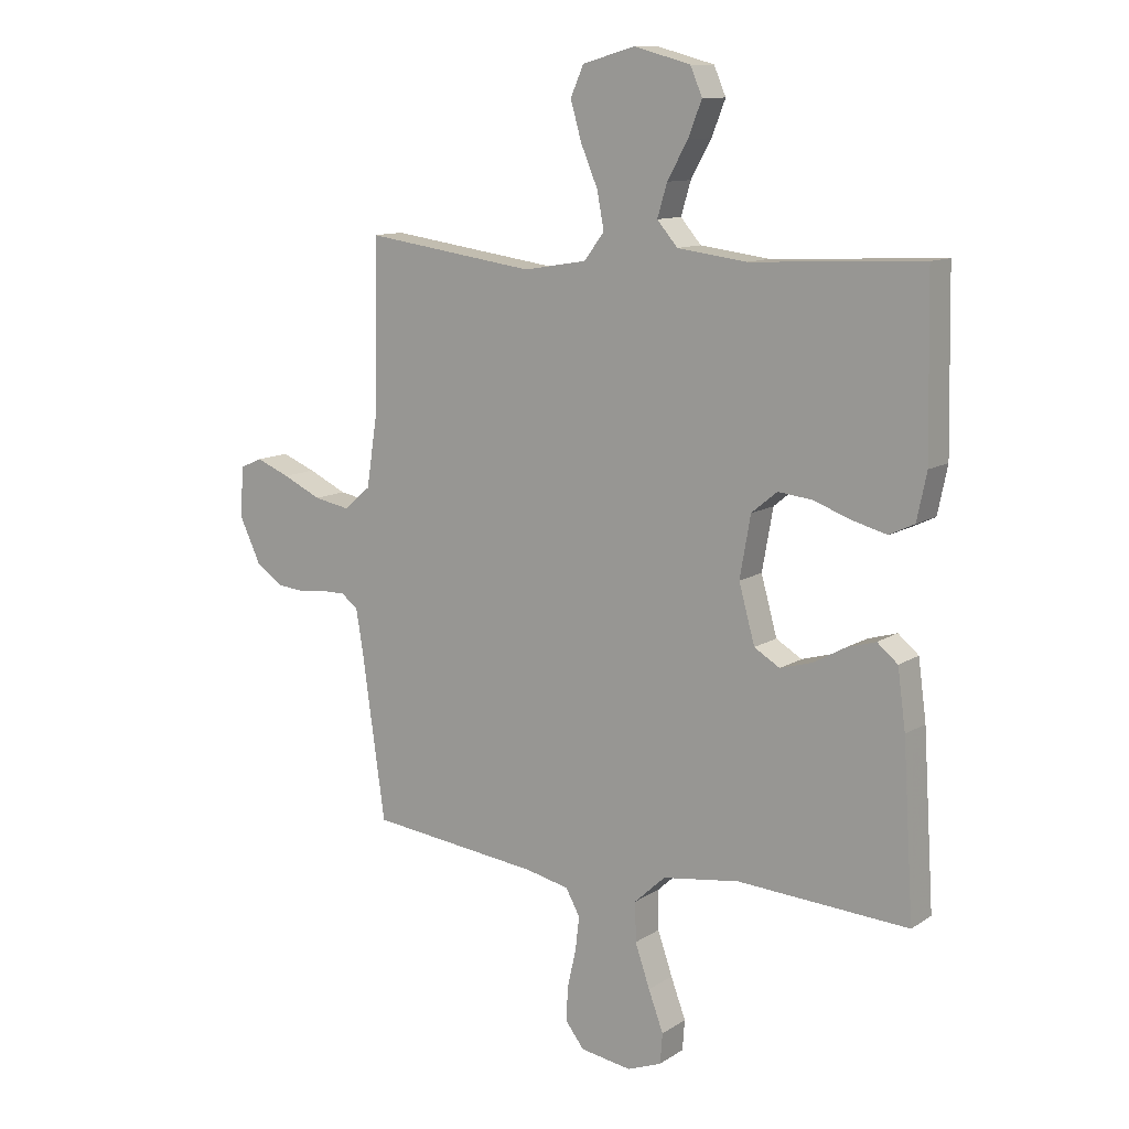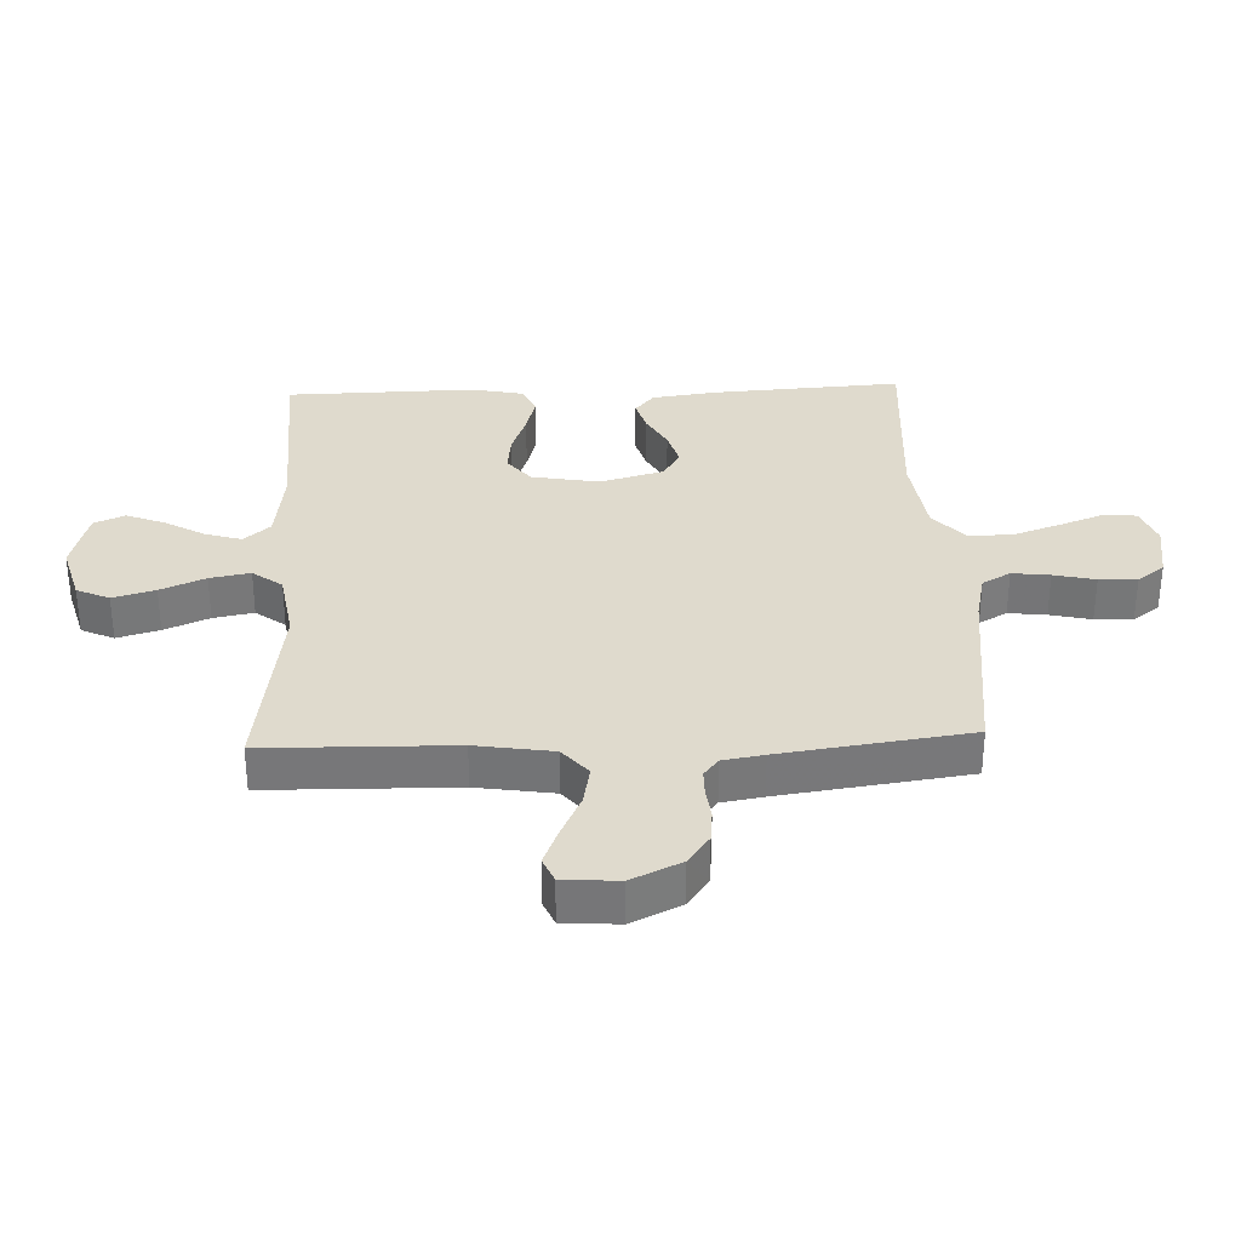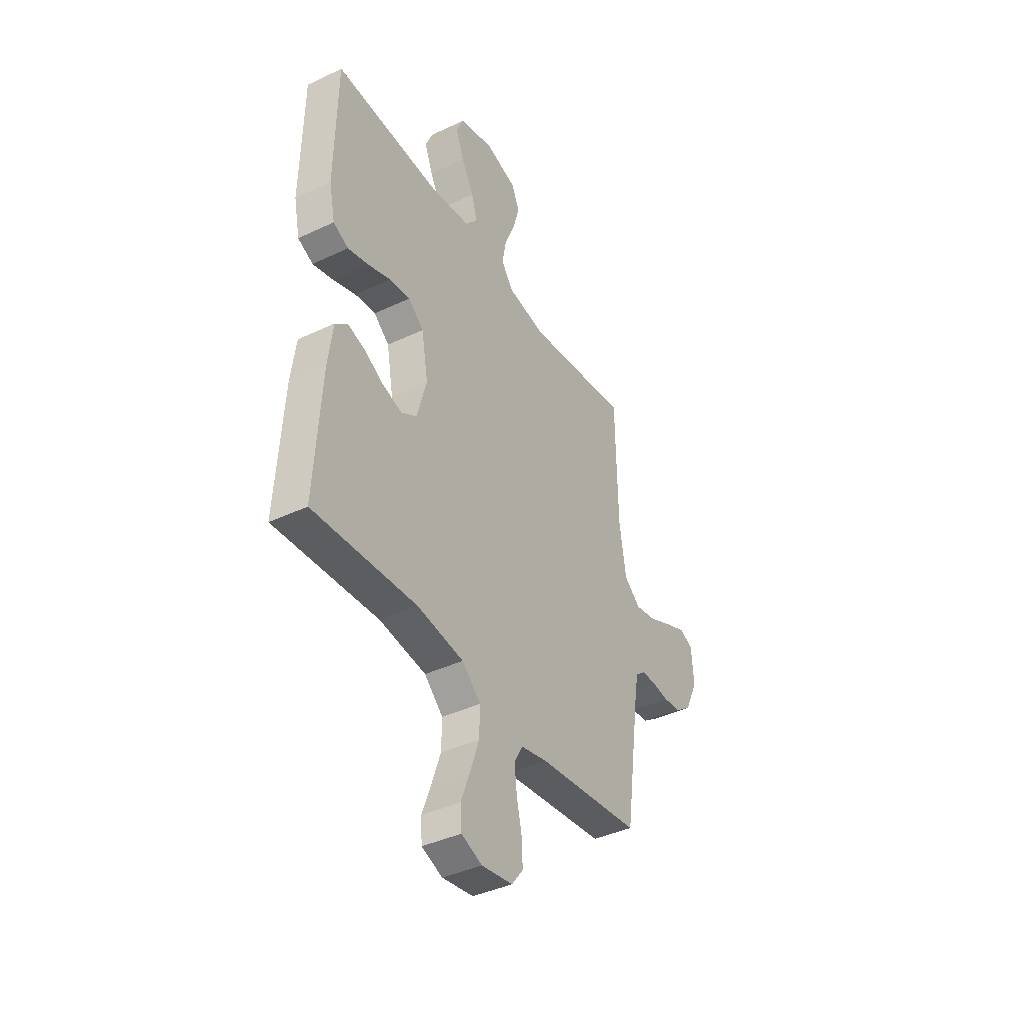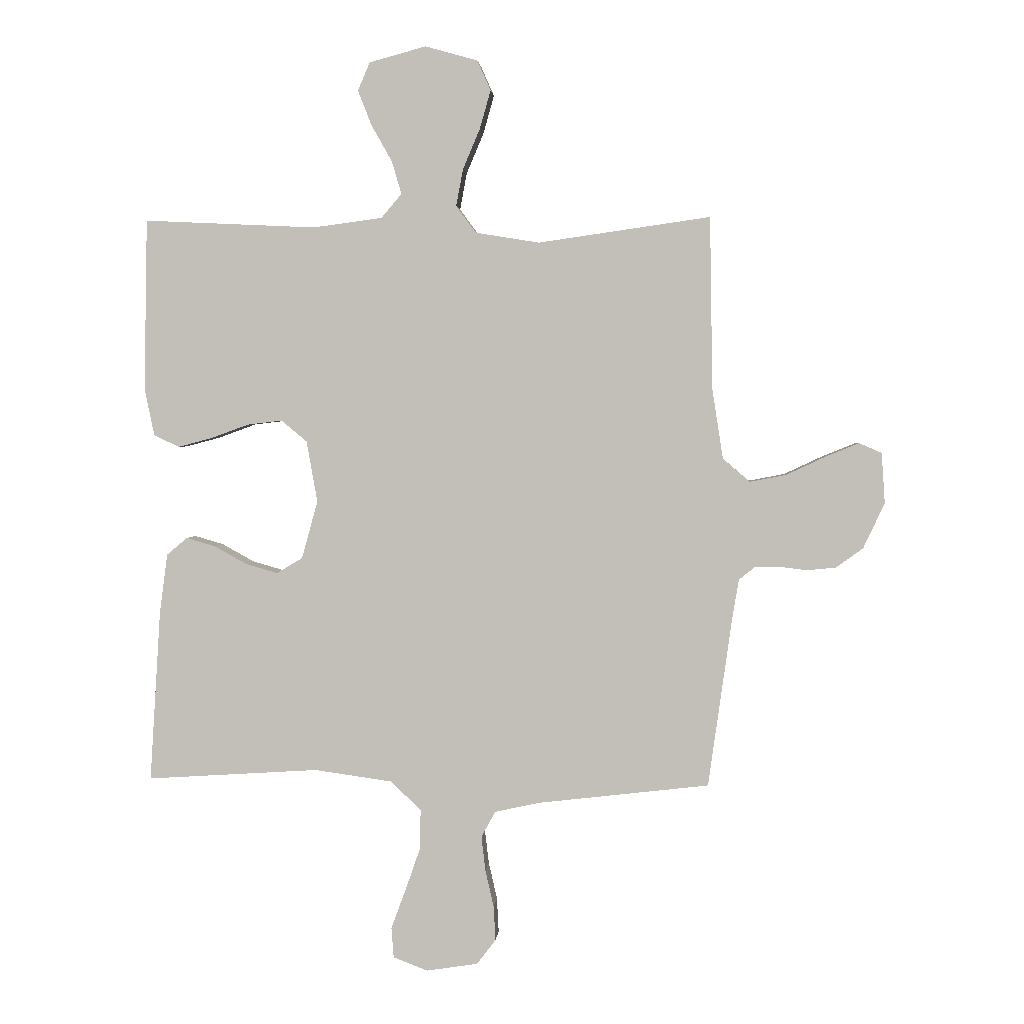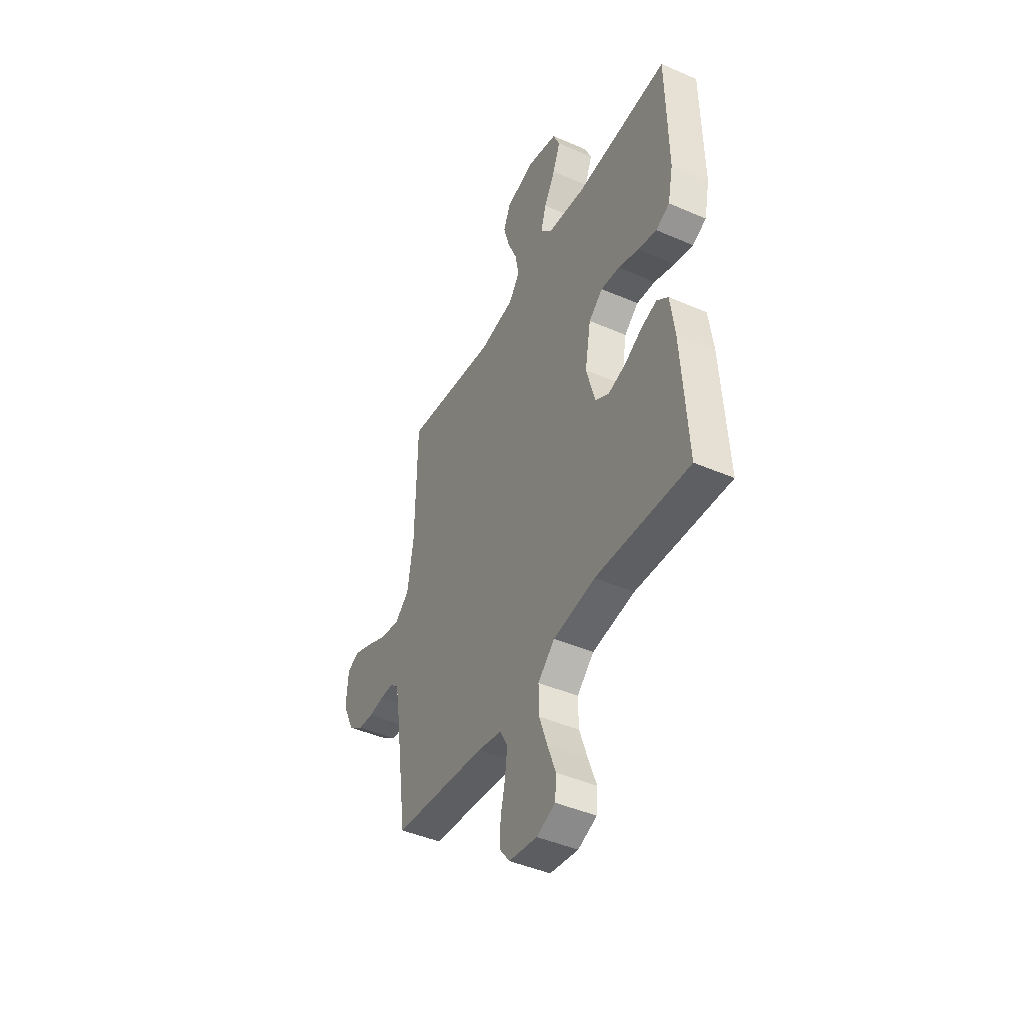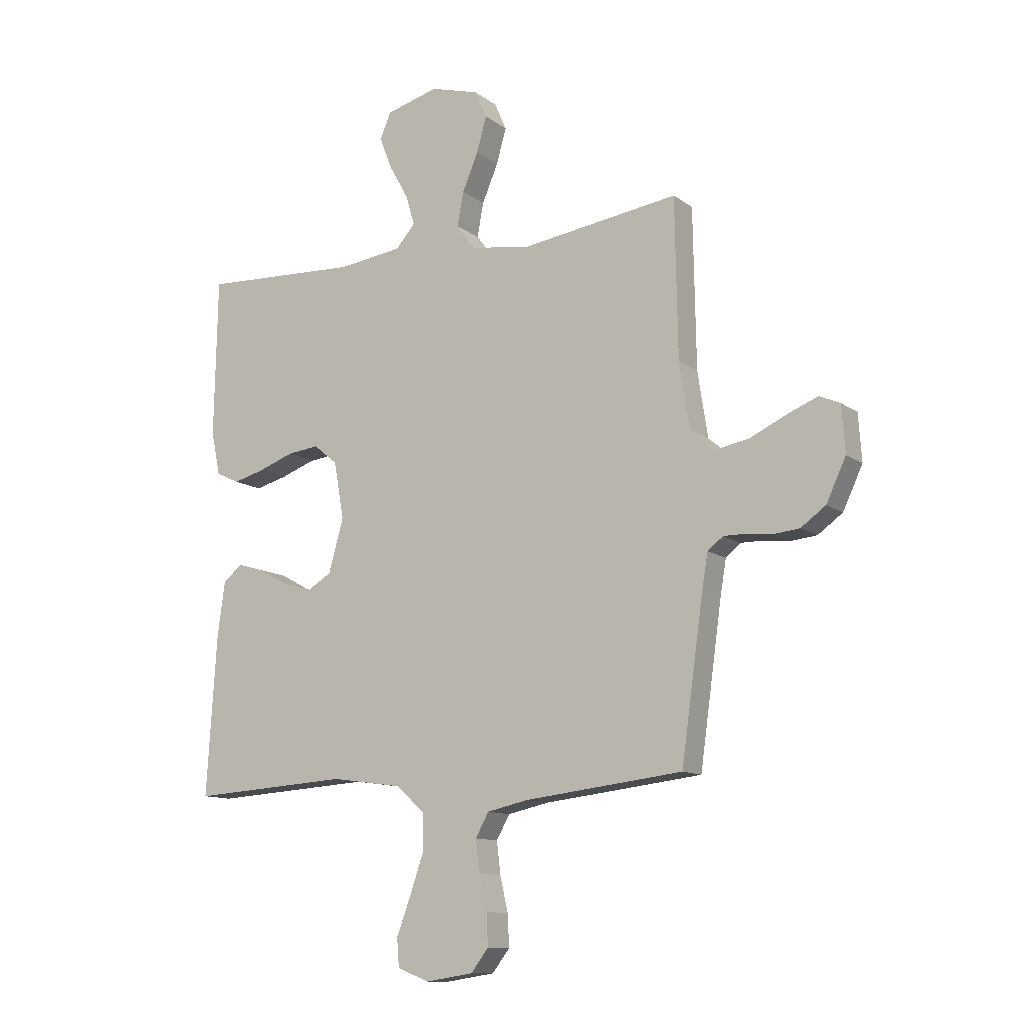
<metadata>
{"format":"obj","ext":"obj","renderer":"f3d","projection":"perspective","resolution":1024,"background":"white","views":[{"elev":11.3,"azim":-146.3,"up":"+Z"},{"elev":32.9,"azim":87.8,"up":"+Y"},{"elev":-40.3,"azim":-59.8,"up":"+Z"},{"elev":2.5,"azim":4.4,"up":"+Z"},{"elev":-44.3,"azim":-116.9,"up":"+Z"},{"elev":-11.6,"azim":31.1,"up":"+Z"}]}
</metadata>
<code>
v -0.5 0.07 0.5
v -0.2 0.07 0.486
v -0.079 0.07 0.502
v -0.043 0.07 0.544
v -0.06 0.07 0.601
v -0.096 0.07 0.665
v -0.12 0.07 0.726
v -0.099 0.07 0.775
v 0 0.07 0.802
v 0.092 0.07 0.776
v 0.115 0.07 0.724
v 0.096 0.07 0.657
v 0.066 0.07 0.586
v 0.054 0.07 0.522
v 0.089 0.07 0.475
v 0.2 0.07 0.457
v 0.5 0.07 0.5
v 0.505 0.07 0.2
v 0.524 0.07 0.077
v 0.571 0.07 0.037
v 0.634 0.07 0.049
v 0.702 0.07 0.081
v 0.761 0.07 0.105
v 0.8 0.07 0.088
v 0.806 0.07 0
v 0.769 0.07 -0.079
v 0.722 0.07 -0.113
v 0.672 0.07 -0.118
v 0.623 0.07 -0.112
v 0.582 0.07 -0.112
v 0.553 0.07 -0.135
v 0.542 0.07 -0.2
v 0.5 0.07 -0.5
v 0.2 0.07 -0.535
v 0.123 0.07 -0.552
v 0.098 0.07 -0.597
v 0.105 0.07 -0.657
v 0.12 0.07 -0.723
v 0.123 0.07 -0.783
v 0.09 0.07 -0.826
v 0 0.07 -0.84
v -0.06 0.07 -0.817
v -0.064 0.07 -0.764
v -0.038 0.07 -0.694
v -0.012 0.07 -0.619
v -0.011 0.07 -0.55
v -0.065 0.07 -0.5
v -0.2 0.07 -0.481
v -0.5 0.07 -0.5
v -0.481 0.07 -0.2
v -0.467 0.07 -0.096
v -0.431 0.07 -0.066
v -0.38 0.07 -0.081
v -0.324 0.07 -0.112
v -0.268 0.07 -0.128
v -0.223 0.07 -0.101
v -0.195 0.07 0
v -0.214 0.07 0.107
v -0.259 0.07 0.144
v -0.319 0.07 0.137
v -0.385 0.07 0.113
v -0.445 0.07 0.097
v -0.489 0.07 0.118
v -0.506 0.07 0.2
v -0.5 0 0.5
v -0.2 0 0.486
v -0.079 0 0.502
v -0.043 0 0.544
v -0.06 0 0.601
v -0.096 0 0.665
v -0.12 0 0.726
v -0.099 0 0.775
v 0 0 0.802
v 0.092 0 0.776
v 0.115 0 0.724
v 0.096 0 0.657
v 0.066 0 0.586
v 0.054 0 0.522
v 0.089 0 0.475
v 0.2 0 0.457
v 0.5 0 0.5
v 0.505 0 0.2
v 0.524 0 0.077
v 0.571 0 0.037
v 0.634 0 0.049
v 0.702 0 0.081
v 0.761 0 0.105
v 0.8 0 0.088
v 0.806 0 0
v 0.769 0 -0.079
v 0.722 0 -0.113
v 0.672 0 -0.118
v 0.623 0 -0.112
v 0.582 0 -0.112
v 0.553 0 -0.135
v 0.542 0 -0.2
v 0.5 0 -0.5
v 0.2 0 -0.535
v 0.123 0 -0.552
v 0.098 0 -0.597
v 0.105 0 -0.657
v 0.12 0 -0.723
v 0.123 0 -0.783
v 0.09 0 -0.826
v 0 0 -0.84
v -0.06 0 -0.817
v -0.064 0 -0.764
v -0.038 0 -0.694
v -0.012 0 -0.619
v -0.011 0 -0.55
v -0.065 0 -0.5
v -0.2 0 -0.481
v -0.5 0 -0.5
v -0.481 0 -0.2
v -0.467 0 -0.096
v -0.431 0 -0.066
v -0.38 0 -0.081
v -0.324 0 -0.112
v -0.268 0 -0.128
v -0.223 0 -0.101
v -0.195 0 0
v -0.214 0 0.107
v -0.259 0 0.144
v -0.319 0 0.137
v -0.385 0 0.113
v -0.445 0 0.097
v -0.489 0 0.118
v -0.506 0 0.2
f 64 1 2
f 63 64 2
f 62 63 2
f 61 62 2
f 60 61 2
f 59 60 2 3
f 58 59 3 4
f 57 58 4
f 56 57 4
f 52 53 54
f 51 52 54
f 50 51 54
f 49 50 54
f 48 49 54
f 47 48 54 55
f 46 47 55 56
f 42 43 44
f 41 42 44
f 40 41 44
f 39 40 44
f 38 39 44
f 37 38 44
f 36 37 44 45
f 35 36 45 46
f 32 33 34
f 46 56 4
f 35 46 4
f 34 35 4
f 32 34 4
f 31 32 4
f 27 28 29
f 26 27 29
f 25 26 29
f 24 25 29
f 23 24 29
f 22 23 29
f 21 22 29
f 20 21 29 30
f 16 17 18
f 15 16 18 19
f 11 12 13
f 10 11 13
f 9 10 13
f 8 9 13
f 7 8 13
f 6 7 13
f 5 6 13
f 5 13 14
f 4 5 14 15
f 30 31 4
f 20 30 4
f 19 20 4
f 4 15 19
f 66 65 128
f 66 128 127
f 66 127 126
f 66 126 125
f 66 125 124
f 67 66 124 123
f 68 67 123 122
f 68 122 121
f 68 121 120
f 118 117 116
f 118 116 115
f 118 115 114
f 118 114 113
f 118 113 112
f 119 118 112 111
f 120 119 111 110
f 108 107 106
f 108 106 105
f 108 105 104
f 108 104 103
f 108 103 102
f 108 102 101
f 109 108 101 100
f 110 109 100 99
f 98 97 96
f 68 120 110
f 68 110 99
f 68 99 98
f 68 98 96
f 68 96 95
f 93 92 91
f 93 91 90
f 93 90 89
f 93 89 88
f 93 88 87
f 93 87 86
f 93 86 85
f 94 93 85 84
f 82 81 80
f 83 82 80 79
f 77 76 75
f 77 75 74
f 77 74 73
f 77 73 72
f 77 72 71
f 77 71 70
f 77 70 69
f 78 77 69
f 79 78 69 68
f 68 95 94
f 68 94 84
f 68 84 83
f 83 79 68
f 1 65 66 2
f 2 66 67 3
f 3 67 68 4
f 4 68 69 5
f 5 69 70 6
f 6 70 71 7
f 7 71 72 8
f 8 72 73 9
f 9 73 74 10
f 10 74 75 11
f 11 75 76 12
f 12 76 77 13
f 13 77 78 14
f 14 78 79 15
f 15 79 80 16
f 16 80 81 17
f 17 81 82 18
f 18 82 83 19
f 19 83 84 20
f 20 84 85 21
f 21 85 86 22
f 22 86 87 23
f 23 87 88 24
f 24 88 89 25
f 25 89 90 26
f 26 90 91 27
f 27 91 92 28
f 28 92 93 29
f 29 93 94 30
f 30 94 95 31
f 31 95 96 32
f 32 96 97 33
f 33 97 98 34
f 34 98 99 35
f 35 99 100 36
f 36 100 101 37
f 37 101 102 38
f 38 102 103 39
f 39 103 104 40
f 40 104 105 41
f 41 105 106 42
f 42 106 107 43
f 43 107 108 44
f 44 108 109 45
f 45 109 110 46
f 46 110 111 47
f 47 111 112 48
f 48 112 113 49
f 49 113 114 50
f 50 114 115 51
f 51 115 116 52
f 52 116 117 53
f 53 117 118 54
f 54 118 119 55
f 55 119 120 56
f 56 120 121 57
f 57 121 122 58
f 58 122 123 59
f 59 123 124 60
f 60 124 125 61
f 61 125 126 62
f 62 126 127 63
f 63 127 128 64
f 64 128 65 1

</code>
